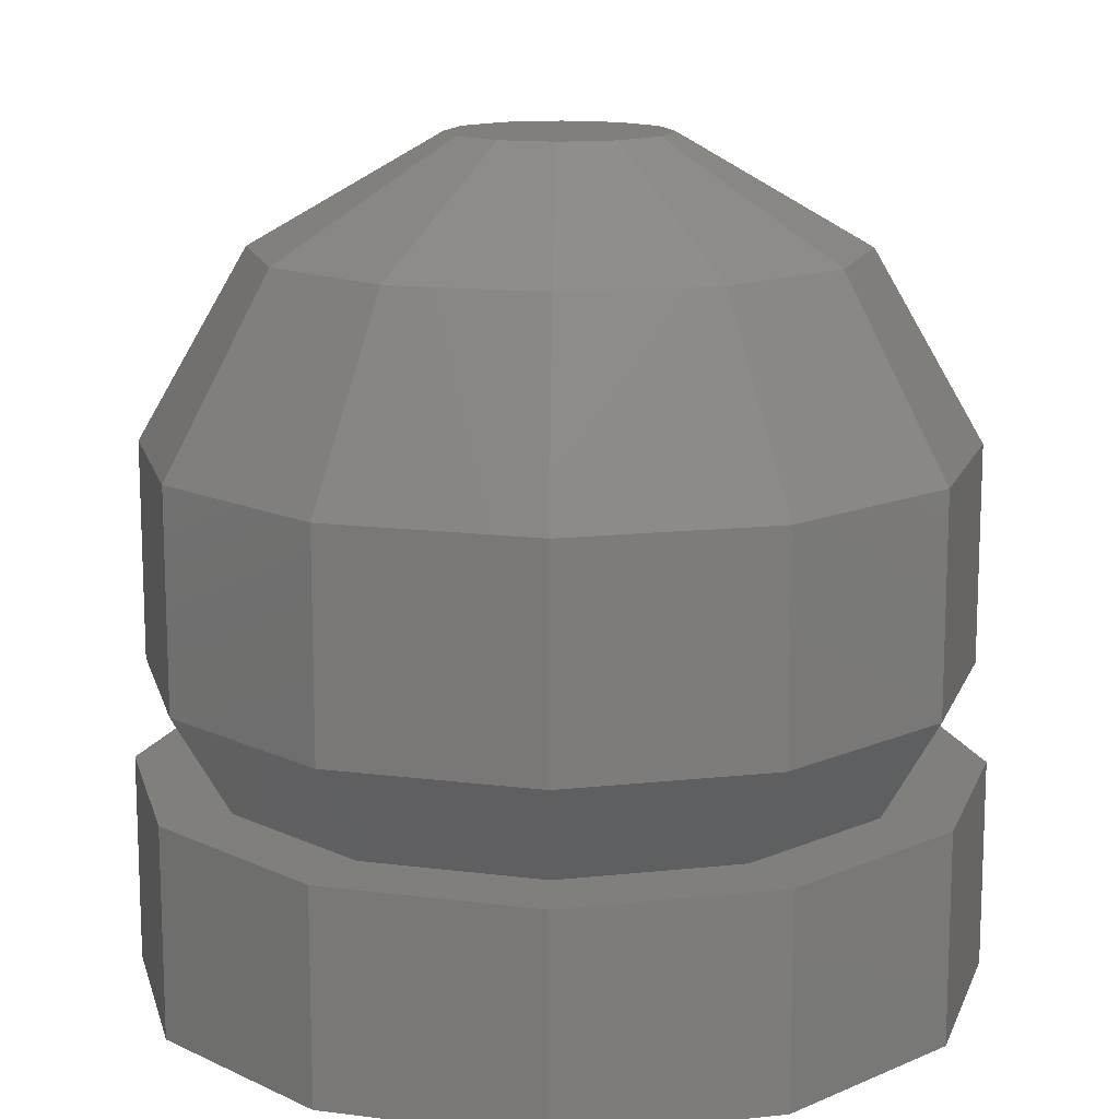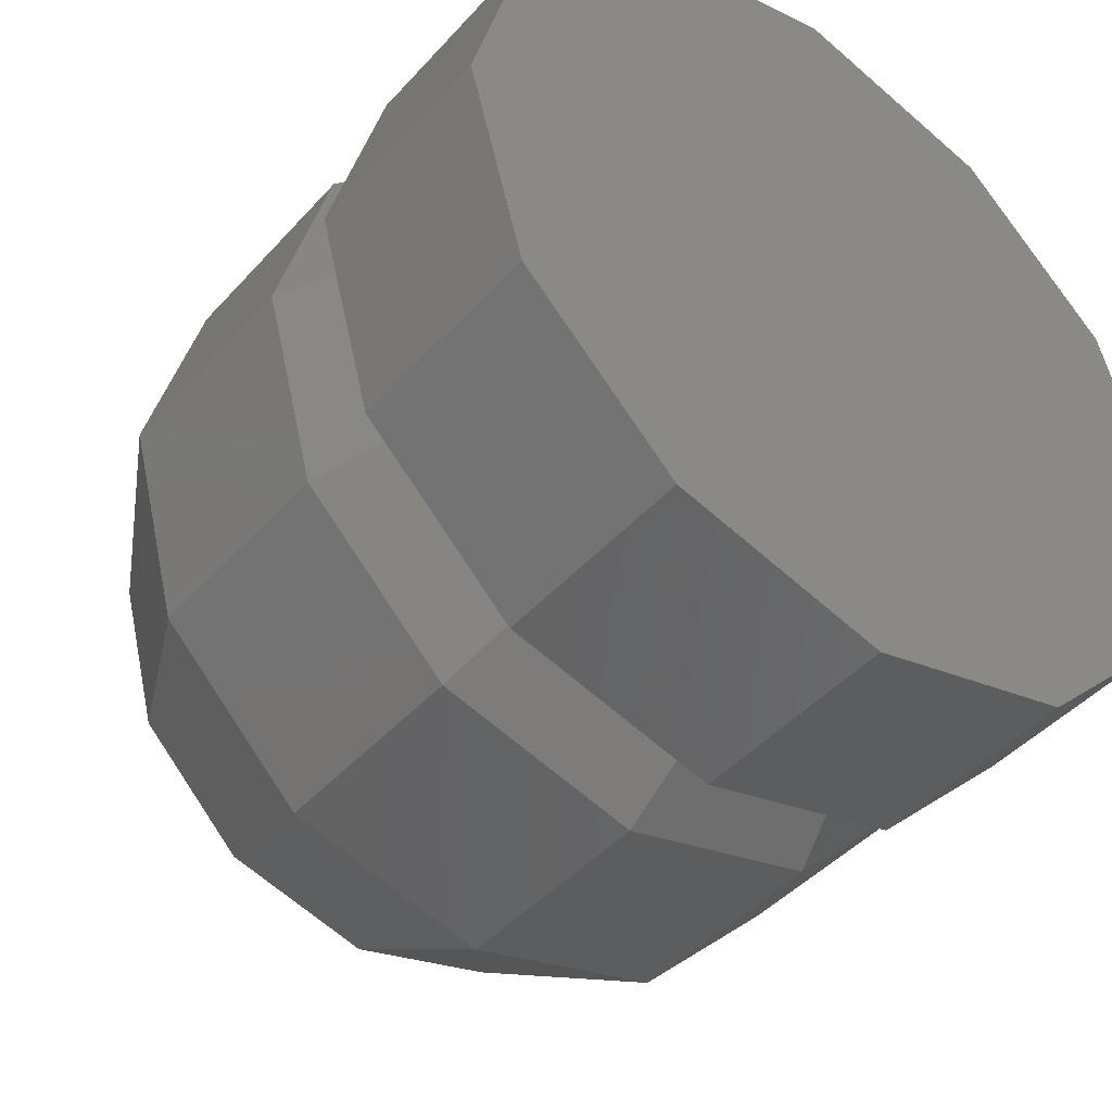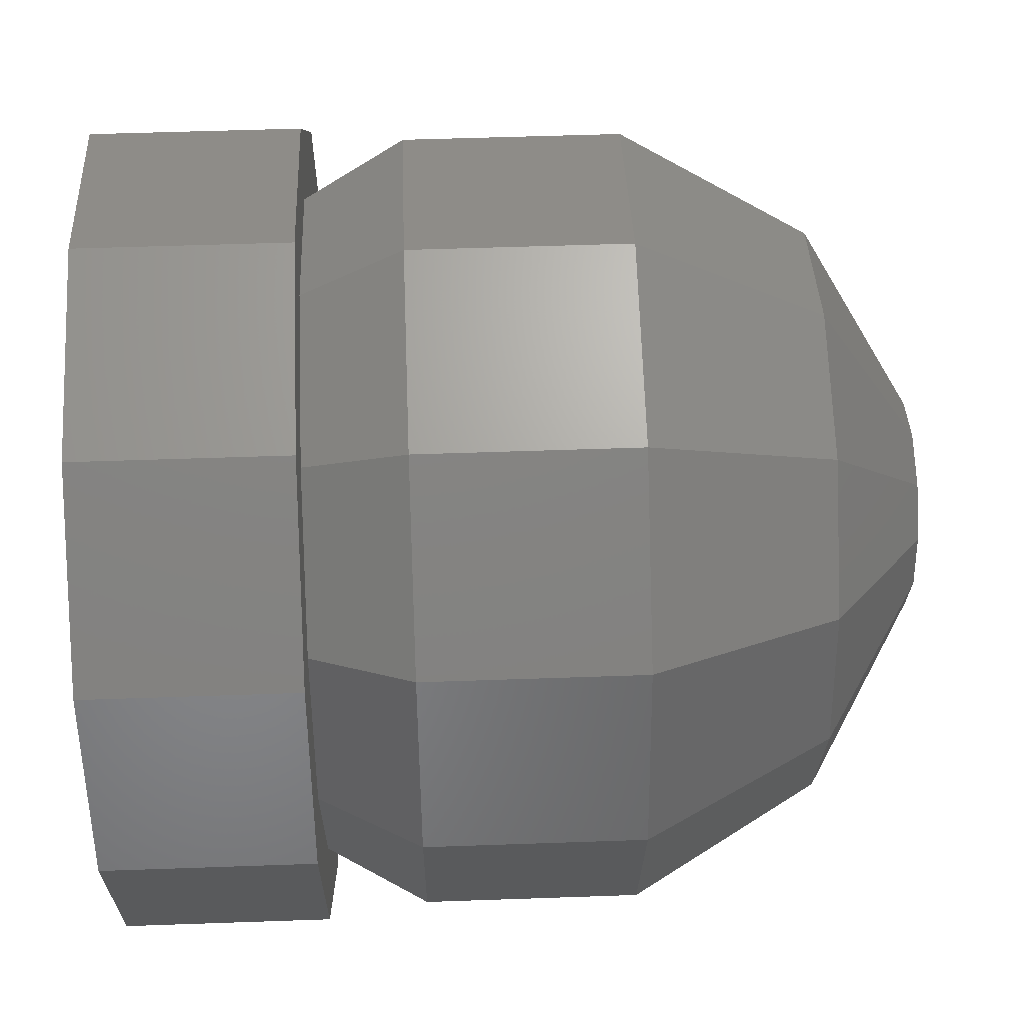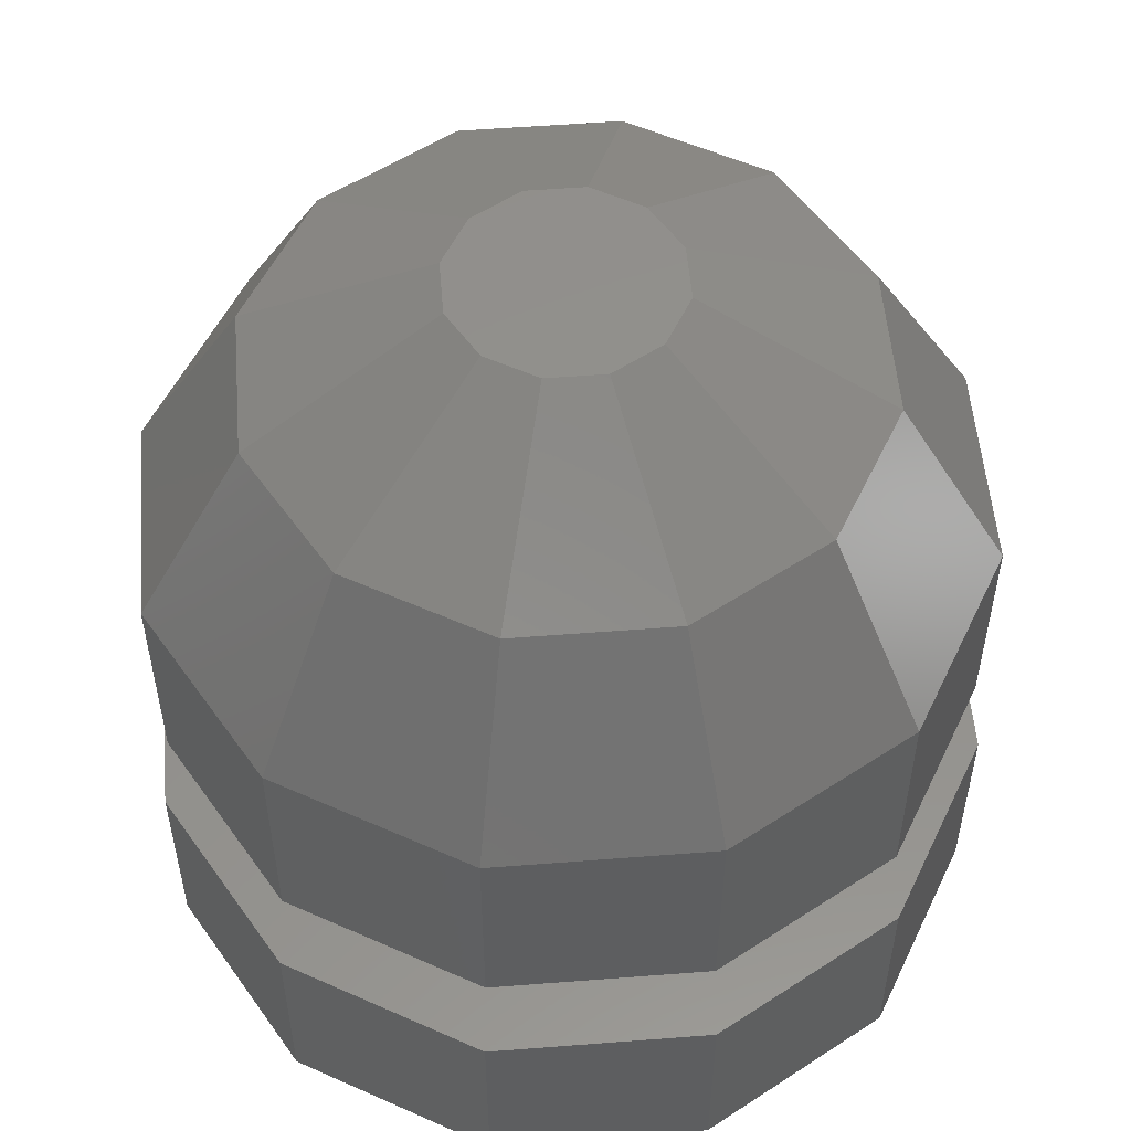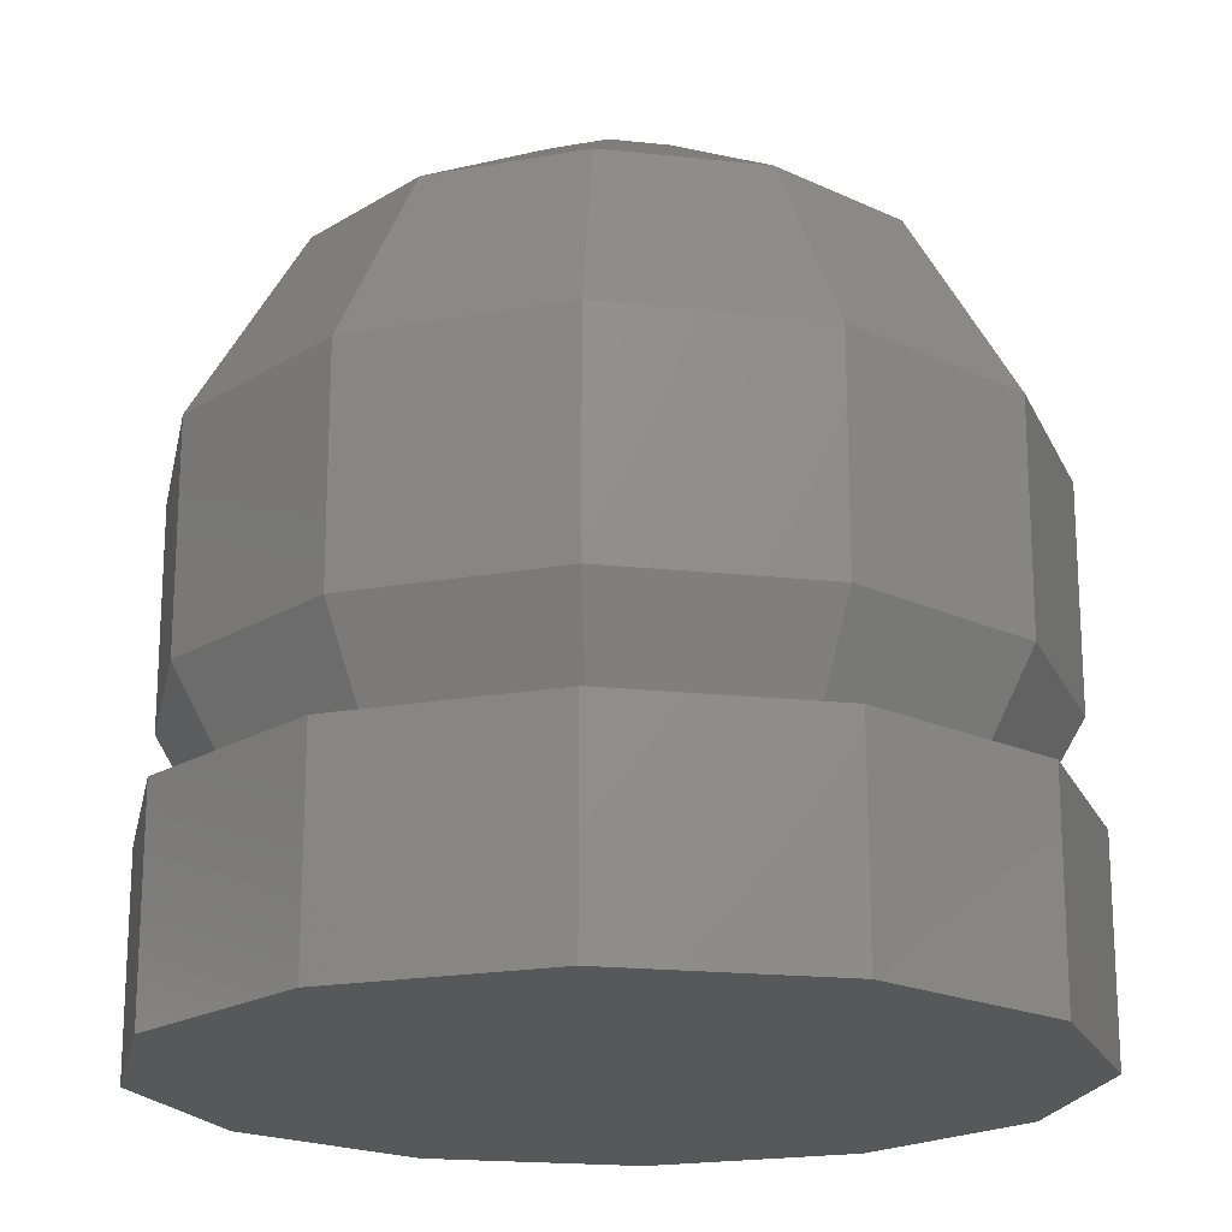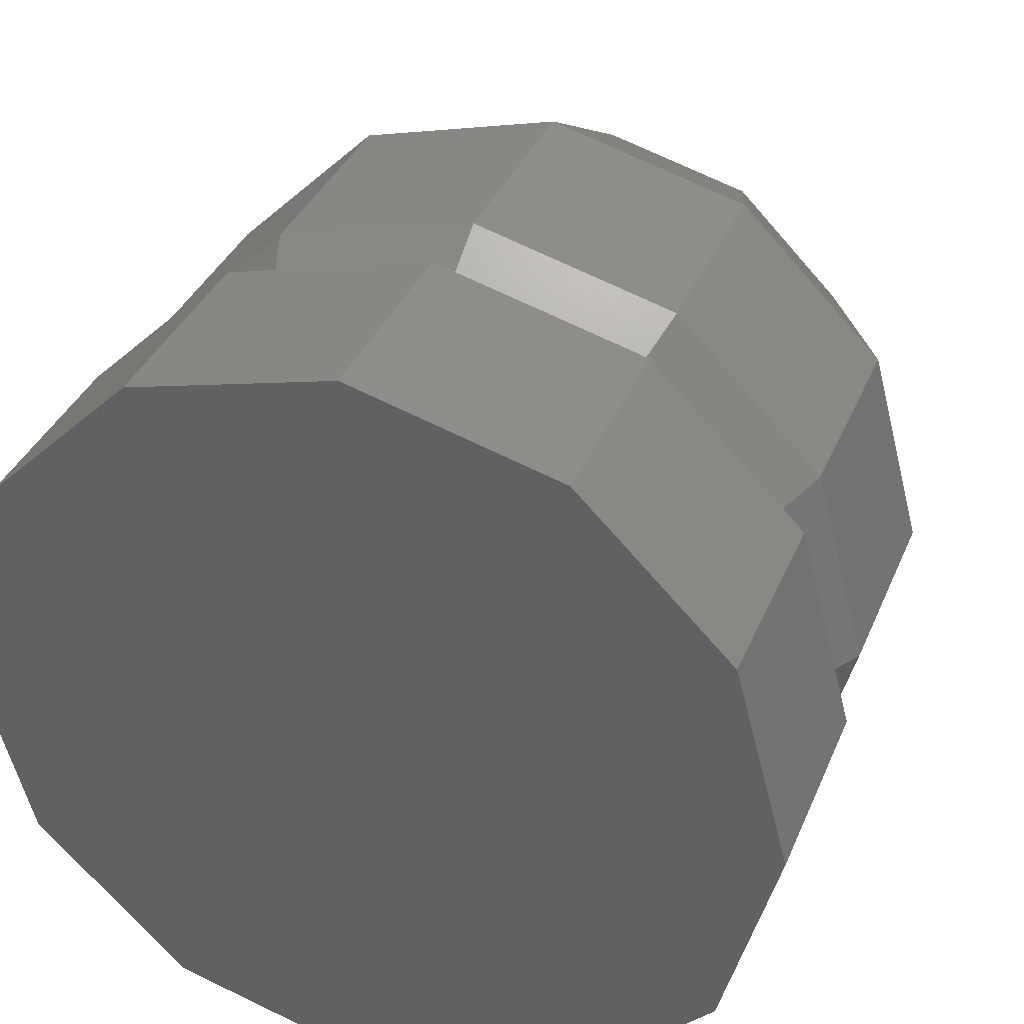
<metadata>
{"format":"stl","ext":"stl","renderer":"f3d","projection":"perspective","resolution":1024,"background":"white","views":[{"elev":13.6,"azim":-178.8,"up":"+Z"},{"elev":-44.2,"azim":141.4,"up":"+Y"},{"elev":52.2,"azim":-92.2,"up":"+Y"},{"elev":54.3,"azim":70.3,"up":"+Z"},{"elev":-19.5,"azim":153.7,"up":"+Z"},{"elev":36.2,"azim":-159.1,"up":"+Y"}]}
</metadata>
<code>
# stl→obj: 92 verts, 180 faces
v -0.08267 1.143 2.2
v -0.1673 1.097 2.248
v -0.09659 1.167 2.248
v -0.1432 1.083 2.2
v 0.1414 1 2.441
v 0.1225 0.9293 2.441
v 0.1673 0.9034 2.352
v 0 1.141 2.441
v -0.09659 1.167 2.352
v -0.07071 1.122 2.441
v 0.1932 1 2.352
v 0 0.9482 2.493
v -0.02588 0.9552 2.493
v 0 0.8586 2.441
v 0.1673 1.097 2.352
v 0.09659 1.167 2.248
v 0 1.193 2.352
v 0.09659 1.167 2.352
v 0 1.193 2.248
v 0.04483 0.9741 2.493
v 0.1673 1.097 2.248
v 0.1932 1 2.248
v 0.1225 1.071 2.441
v -0.02588 1.045 2.493
v 0 1.052 2.493
v 0.1673 0.9034 2.248
v 0.1534 1.045 2.2
v 0.1432 1.083 2.2
v 0.04483 1.026 2.493
v 0.05176 1 2.493
v -0.1414 1 2.441
v -0.1932 1 2.352
v -0.1673 0.9034 2.352
v -0.09659 0.8327 2.248
v -0.1673 0.9034 2.248
v -0.09659 0.8327 2.352
v 0 0.8068 2.352
v 0.09659 0.8327 2.352
v -0.04463 0.8466 2.2
v -0.08267 0.8568 2.2
v 0.1653 1 2.2
v 0.04463 0.8466 2.2
v 0 0.8068 2.248
v 0 0.8347 2.2
v 0.09659 0.8327 2.248
v 0.1534 0.9554 2.2
v 0.08267 1.143 2.2
v -0.1673 1.097 2.352
v -0.1225 0.9293 2.441
v 0.07071 1.122 2.441
v -0.04483 1.026 2.493
v -0.1225 1.071 2.441
v -0.1932 1 2.248
v -0.1432 0.9173 2.2
v 0.1432 0.9173 2.2
v 0.02588 1.045 2.493
v -0.04483 0.9741 2.493
v -0.07071 0.8775 2.441
v -0.1534 0.9554 2.2
v -0.1653 1 2.2
v -0.04463 1.153 2.2
v 0 1.165 2.2
v 0.04463 1.153 2.2
v 0.08267 0.8568 2.2
v 0.02588 0.9552 2.493
v 0.07071 0.8775 2.441
v -0.1534 1.045 2.2
v -0.05176 1 2.493
v 0.2 1 2.2
v 0.1732 1.1 2.2
v 0.1 1.173 2.2
v 0 1.2 2.2
v -0.1 1.173 2.2
v -0.2 1 2.2
v -0.1732 1.1 2.2
v 0.1732 0.9 2.2
v 0.1 0.8268 2.2
v 0 0.8 2.2
v -0.1 0.8268 2.2
v -0.1732 0.9 2.2
v 0.1 1.173 2.1
v 0.1732 1.1 2.1
v 0.2 1 2.1
v 0 1.2 2.1
v -0.1732 1.1 2.1
v -0.1 1.173 2.1
v 0 0.8 2.1
v 0.1 0.8268 2.1
v 0.1732 0.9 2.1
v -0.1 0.8268 2.1
v -0.1732 0.9 2.1
v -0.2 1 2.1
f 1 2 3
f 2 1 4
f 5 6 7
f 8 9 10
f 11 5 7
f 12 13 14
f 15 5 11
f 16 17 18
f 17 16 19
f 5 20 6
f 11 21 15
f 21 11 22
f 15 23 5
f 8 24 25
f 15 16 18
f 16 15 21
f 7 22 11
f 22 7 26
f 27 28 21
f 23 29 5
f 5 29 30
f 31 32 33
f 34 33 35
f 33 34 36
f 14 37 38
f 39 34 40
f 22 27 21
f 27 22 41
f 42 43 44
f 43 42 45
f 22 46 41
f 46 22 26
f 21 47 16
f 47 21 28
f 48 32 31
f 31 33 49
f 18 8 50
f 10 51 24
f 51 10 52
f 19 9 17
f 9 19 3
f 35 32 53
f 32 35 33
f 40 35 54
f 35 40 34
f 43 38 37
f 38 43 45
f 53 48 2
f 48 53 32
f 26 55 46
f 50 8 56
f 50 29 23
f 29 50 56
f 17 9 8
f 17 8 18
f 57 58 13
f 58 57 49
f 52 31 51
f 8 25 56
f 34 37 36
f 37 34 43
f 38 26 7
f 26 38 45
f 54 35 59
f 14 36 37
f 57 31 49
f 59 53 60
f 53 59 35
f 61 19 62
f 19 61 3
f 63 19 16
f 19 63 62
f 47 63 16
f 58 36 14
f 39 43 34
f 43 39 44
f 26 64 55
f 64 26 45
f 45 42 64
f 50 15 18
f 15 50 23
f 12 14 65
f 48 10 9
f 10 48 52
f 65 14 66
f 30 20 5
f 33 58 49
f 58 33 36
f 13 58 14
f 67 2 4
f 53 67 60
f 67 53 2
f 1 3 61
f 66 14 38
f 20 66 6
f 66 20 65
f 68 31 57
f 52 48 31
f 8 10 24
f 29 20 30
f 56 20 29
f 56 65 20
f 25 65 56
f 25 12 65
f 24 12 25
f 24 13 12
f 51 13 24
f 51 57 13
f 57 51 68
f 51 31 68
f 2 9 3
f 9 2 48
f 66 7 6
f 7 66 38
f 27 69 70
f 46 69 41
f 69 27 41
f 70 28 27
f 71 28 70
f 71 47 28
f 71 63 47
f 72 63 71
f 72 62 63
f 72 61 62
f 73 61 72
f 61 73 1
f 73 4 1
f 74 67 75
f 4 75 67
f 75 4 73
f 69 46 76
f 55 76 46
f 55 77 76
f 64 77 55
f 42 77 64
f 78 42 44
f 42 78 77
f 39 78 44
f 79 39 40
f 39 79 78
f 54 79 40
f 54 80 79
f 59 80 54
f 74 59 60
f 67 74 60
f 59 74 80
f 70 81 71
f 81 70 82
f 69 82 70
f 82 69 83
f 81 72 71
f 72 81 84
f 85 73 86
f 73 85 75
f 87 77 78
f 77 87 88
f 77 89 76
f 89 77 88
f 90 80 91
f 80 90 79
f 84 73 72
f 73 84 86
f 90 78 79
f 78 90 87
f 76 83 69
f 83 76 89
f 91 74 92
f 74 91 80
f 89 82 83
f 88 82 89
f 88 81 82
f 87 81 88
f 87 84 81
f 90 84 87
f 90 86 84
f 91 86 90
f 91 85 86
f 85 91 92
f 92 75 85
f 75 92 74

</code>
